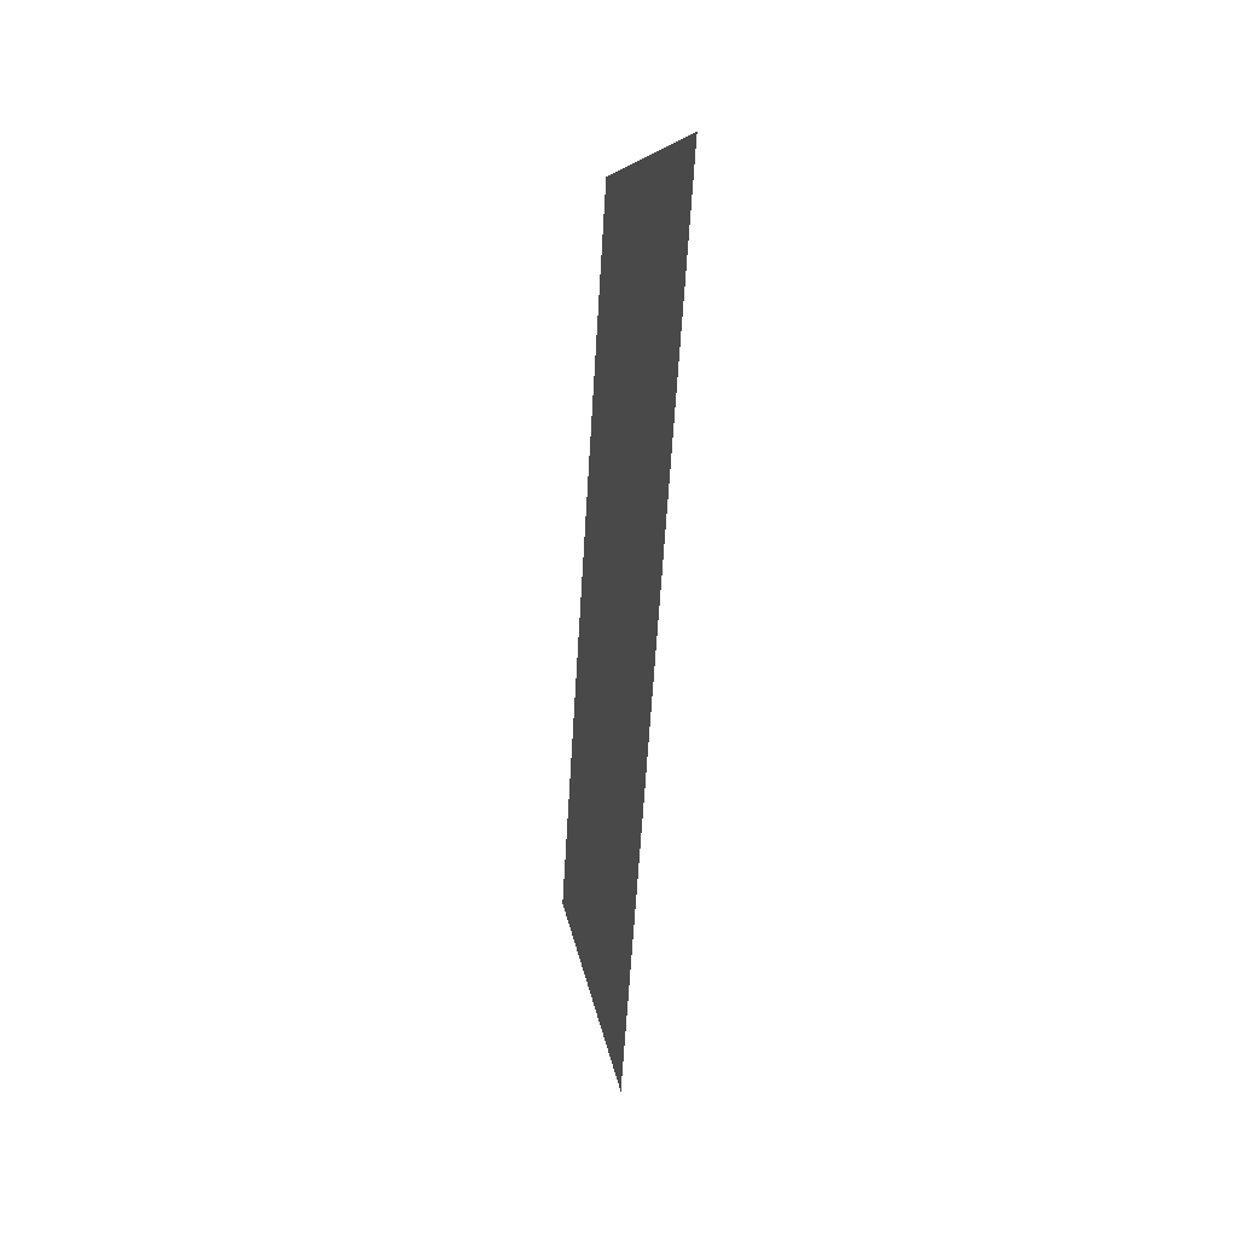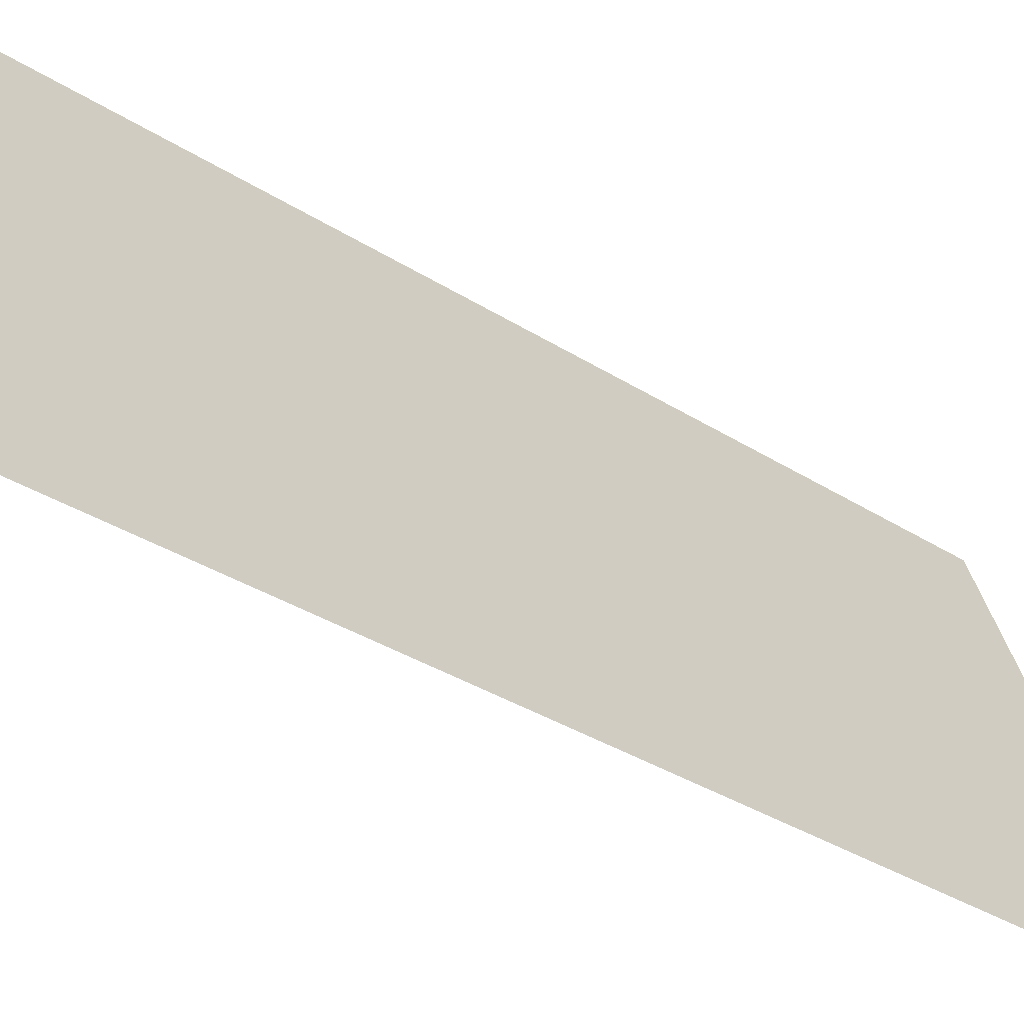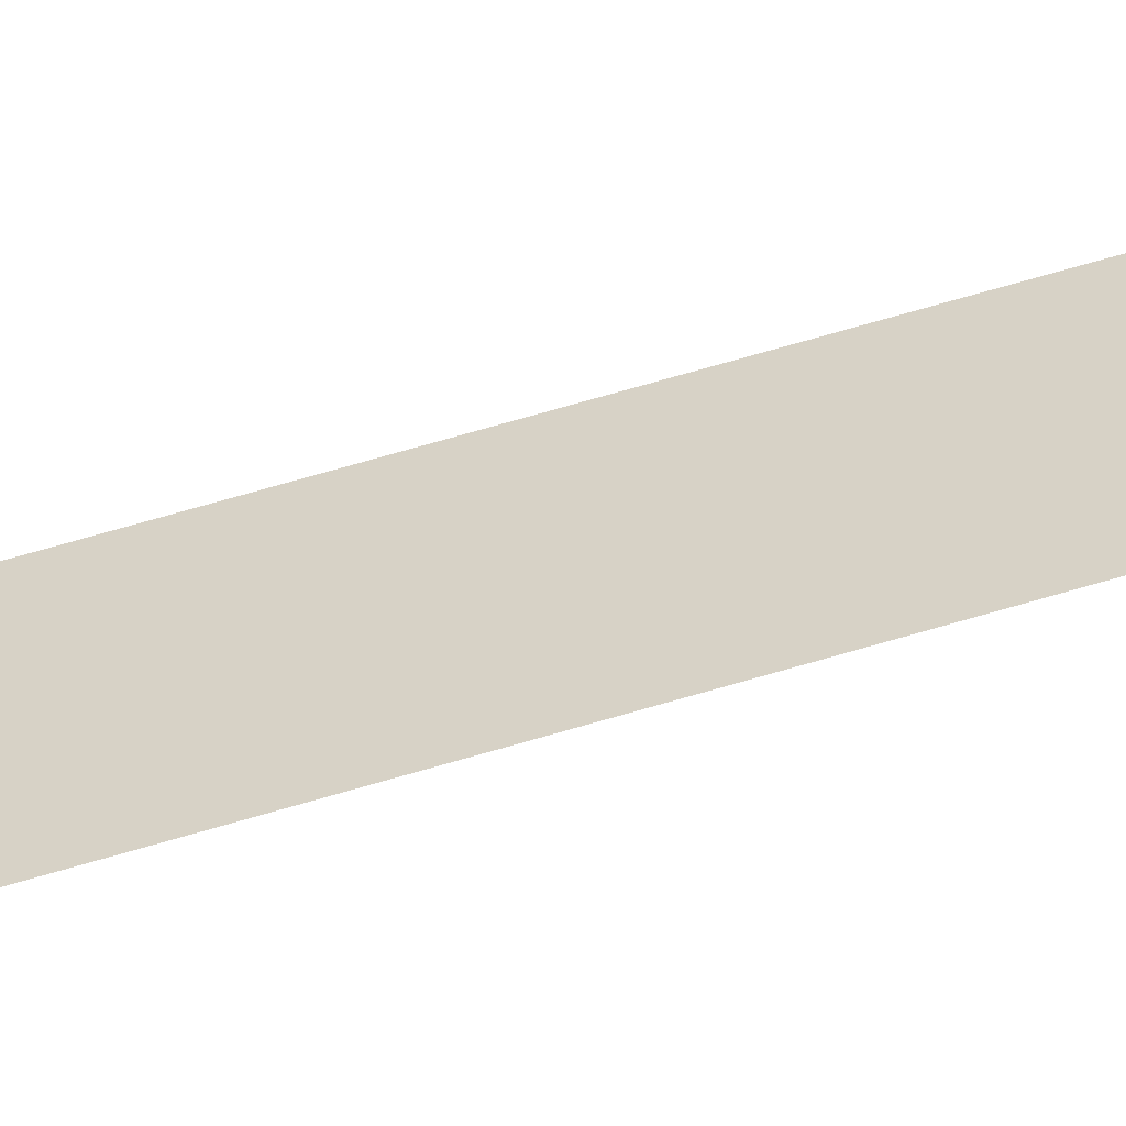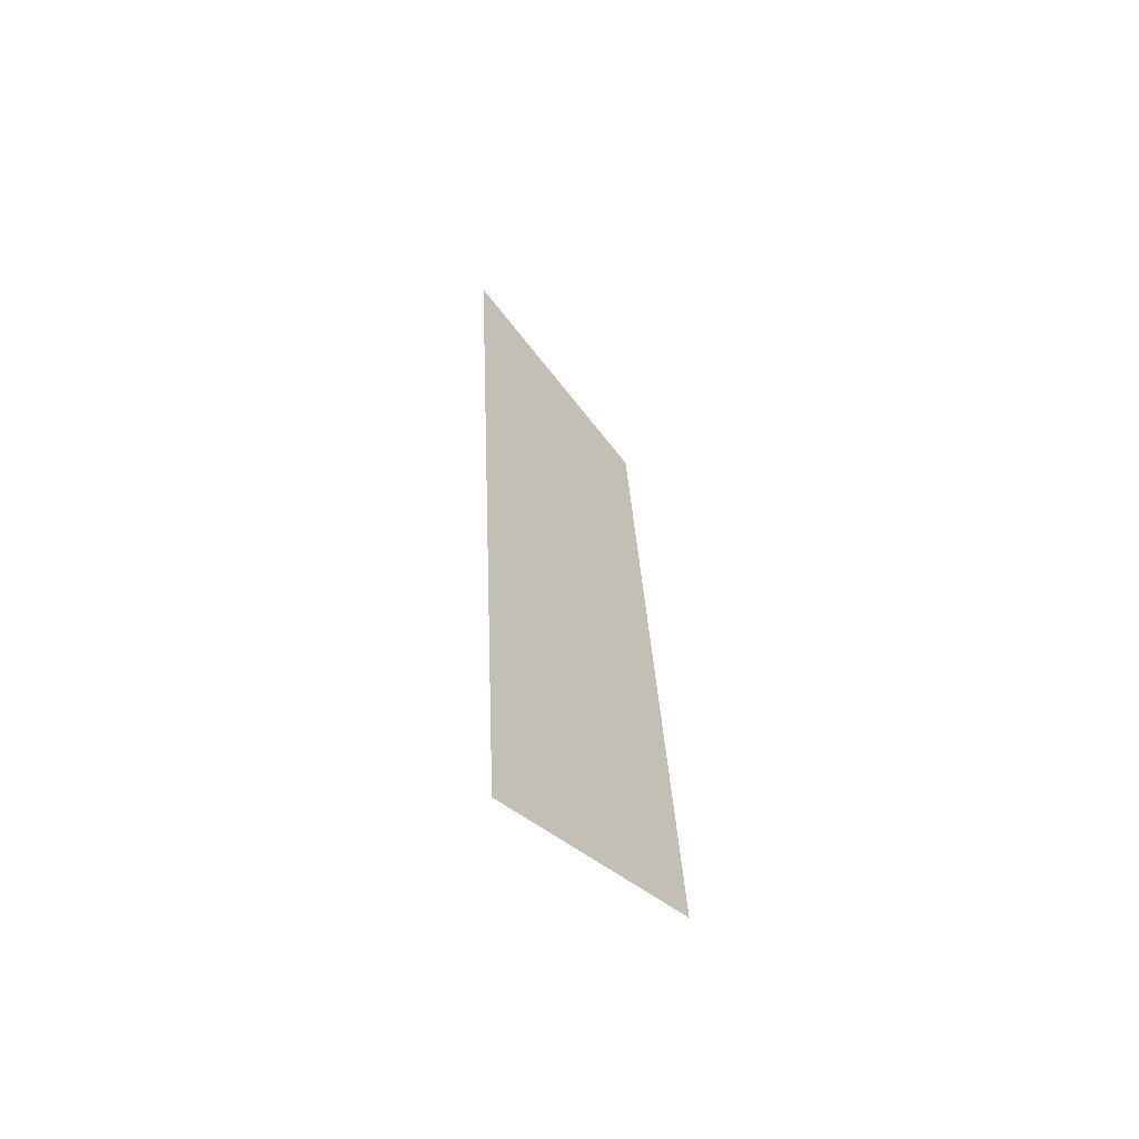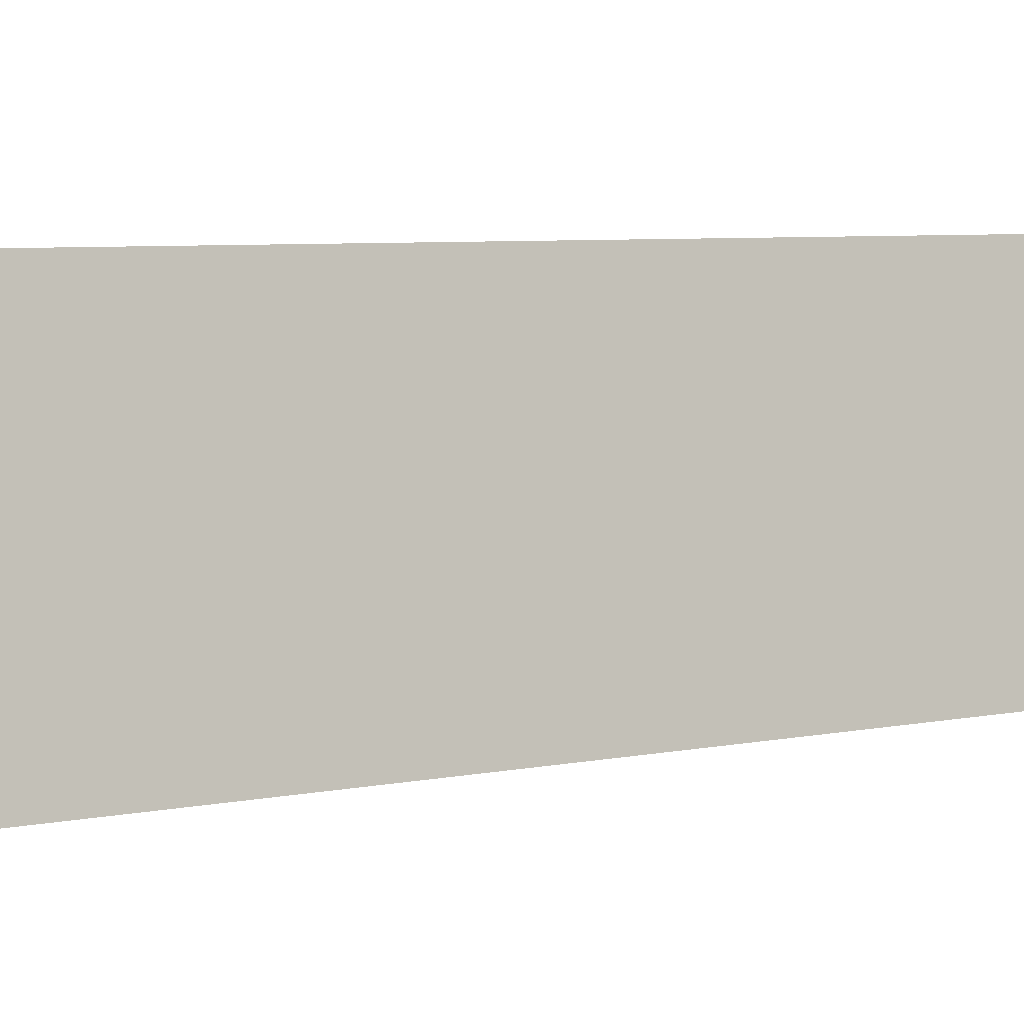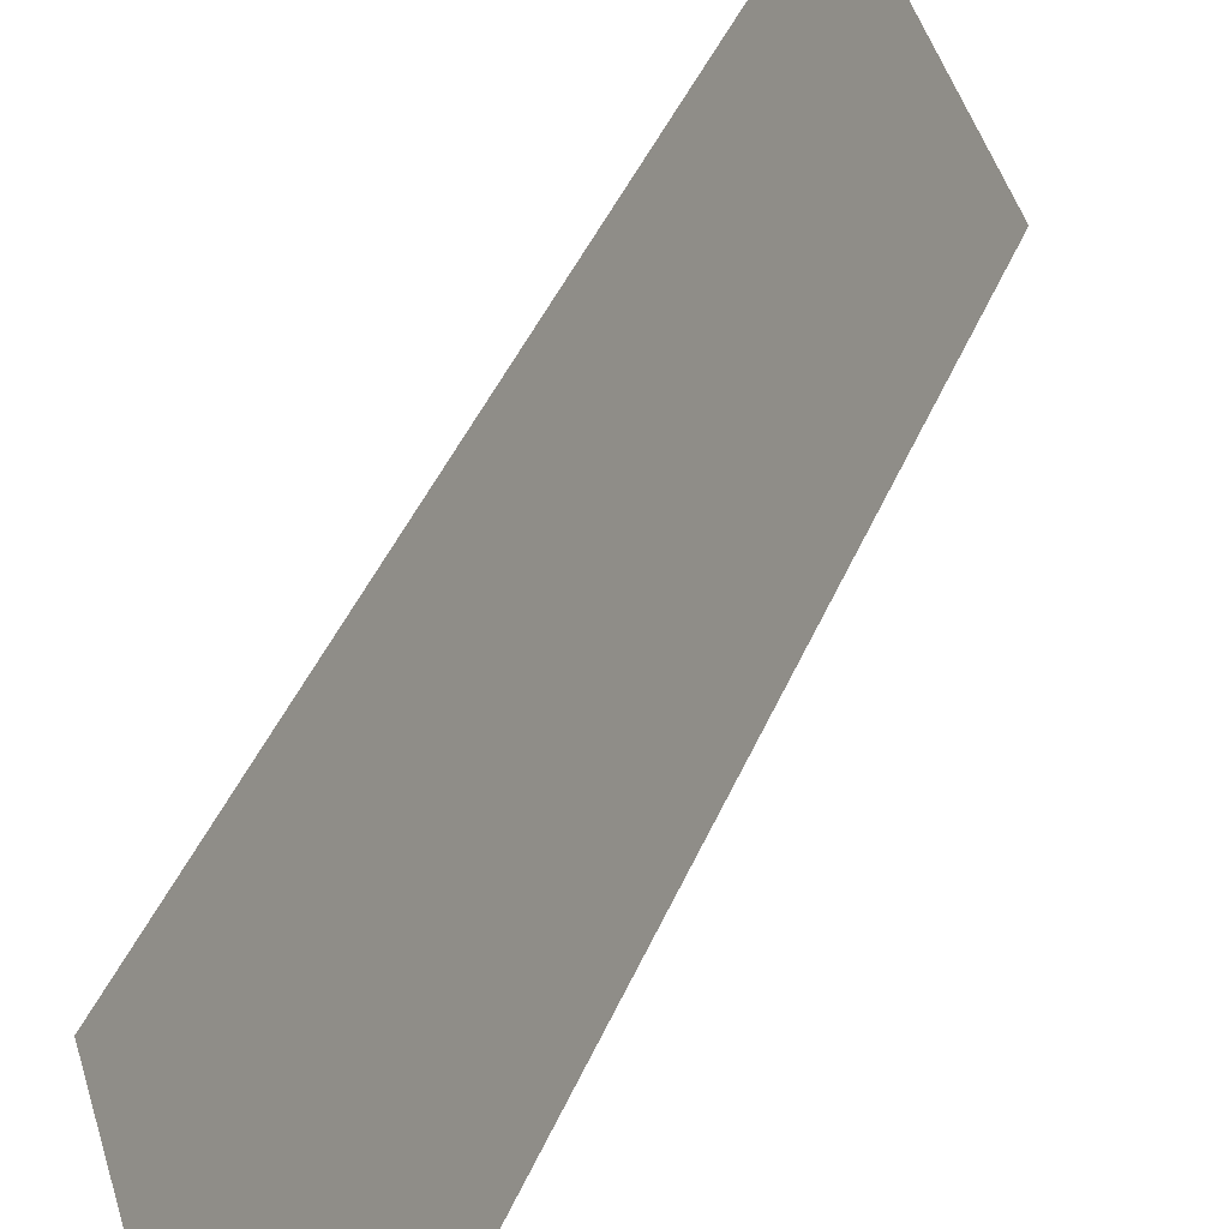
<metadata>
{"format":"obj","ext":"obj","renderer":"f3d","projection":"perspective","resolution":1024,"background":"white","views":[{"elev":22.0,"azim":-34.1,"up":"+Z"},{"elev":-19.0,"azim":-135.8,"up":"+Y"},{"elev":-75.6,"azim":104.3,"up":"+Y"},{"elev":-63.0,"azim":23.8,"up":"+Z"},{"elev":15.0,"azim":-127.9,"up":"+Y"},{"elev":44.7,"azim":-160.2,"up":"+Y"}]}
</metadata>
<code>
o Group11/mesh9/mesh9-geometry#mesh9-geometry
v -0.7019 0.06383 6e-05
v -0.7088 0.05159 -0.07555
v -0.7088 0.04242 0.0069
v -0.7019 0.07147 -0.06871
f 1 2 3
f 2 1 4
f 3 2 1
f 4 1 2

</code>
